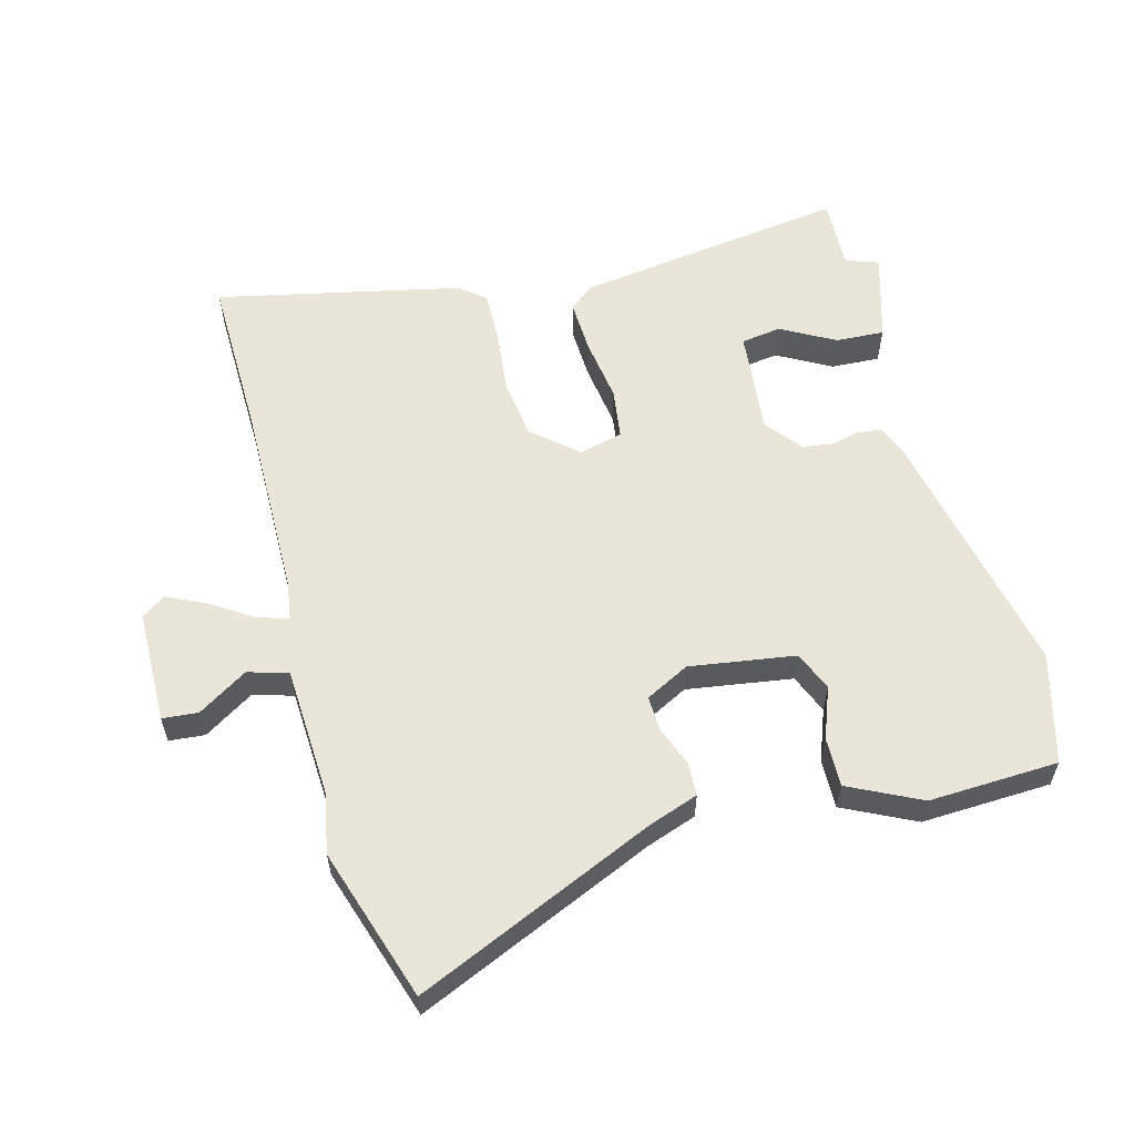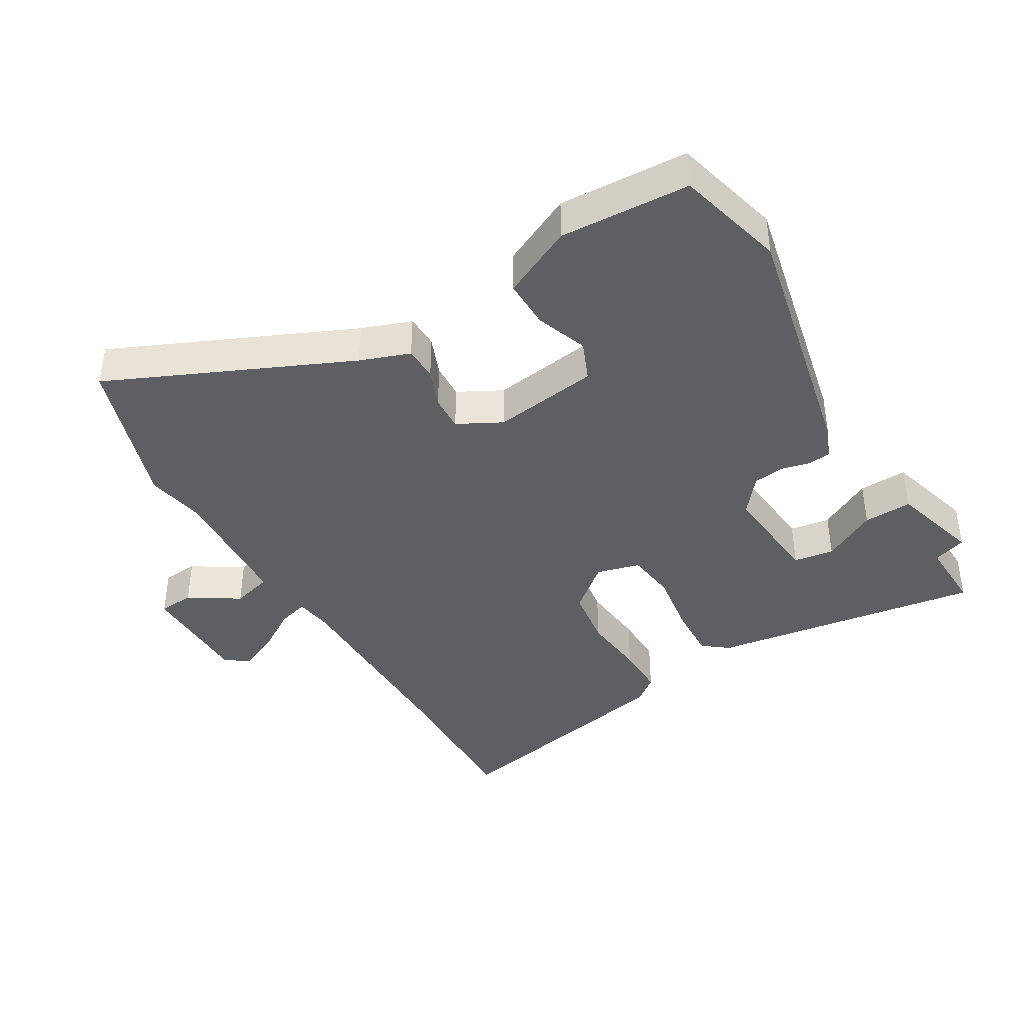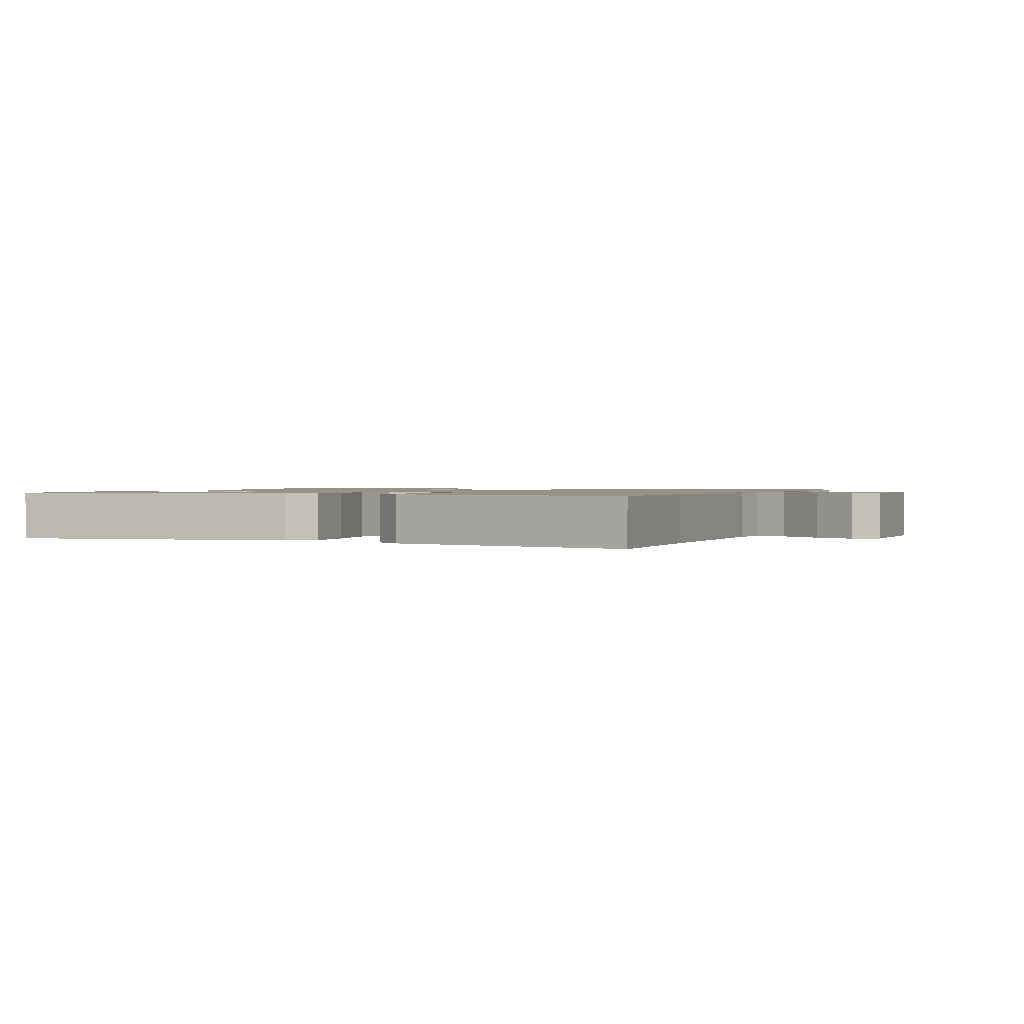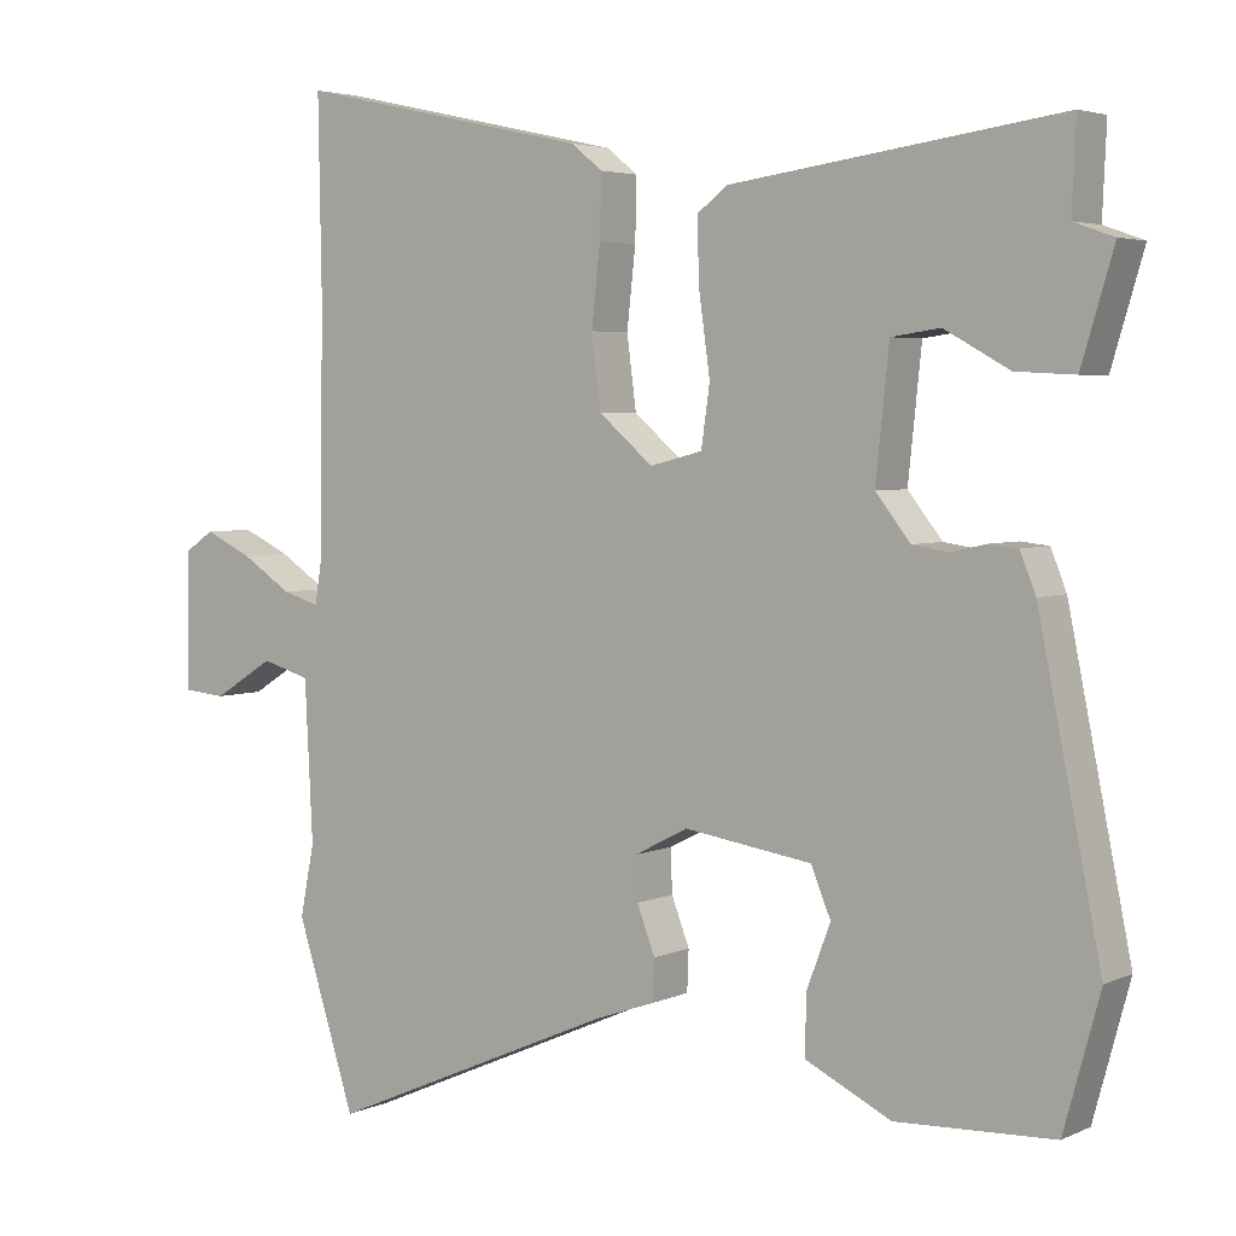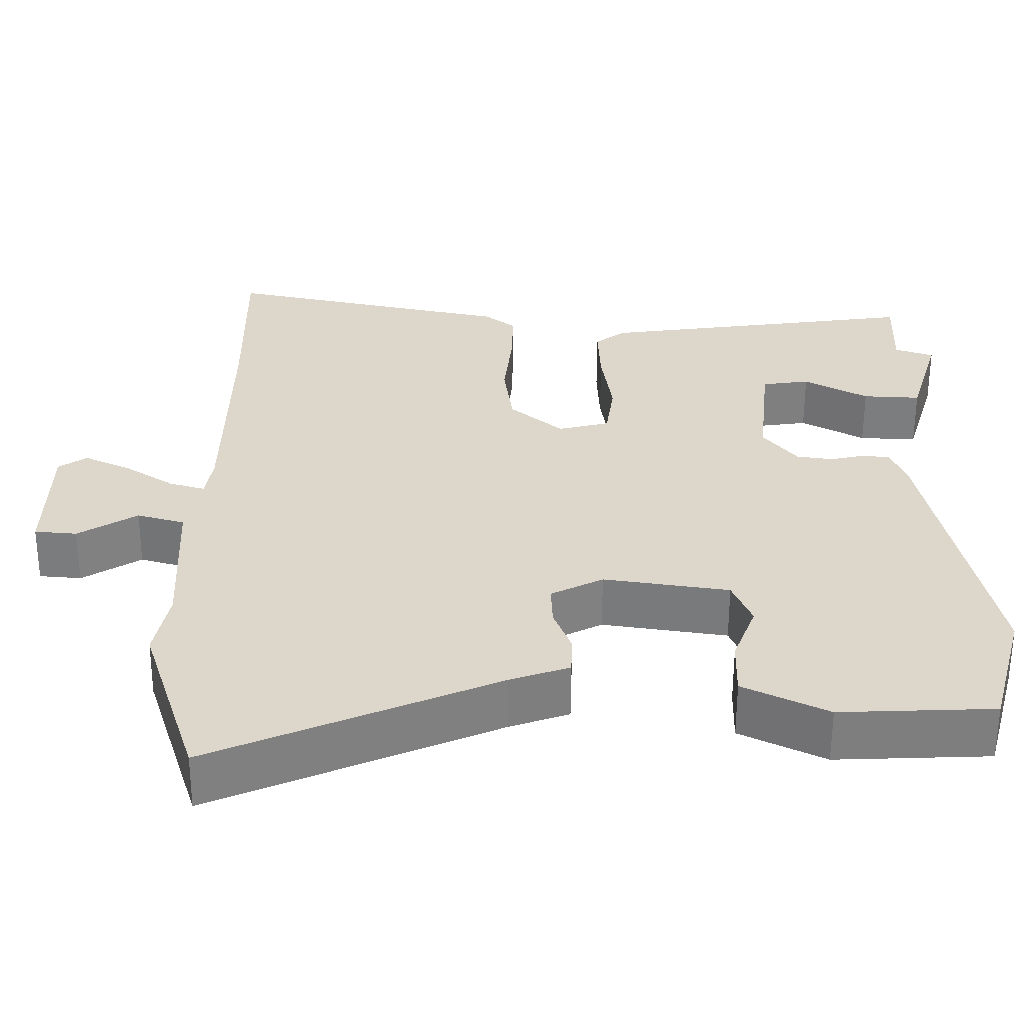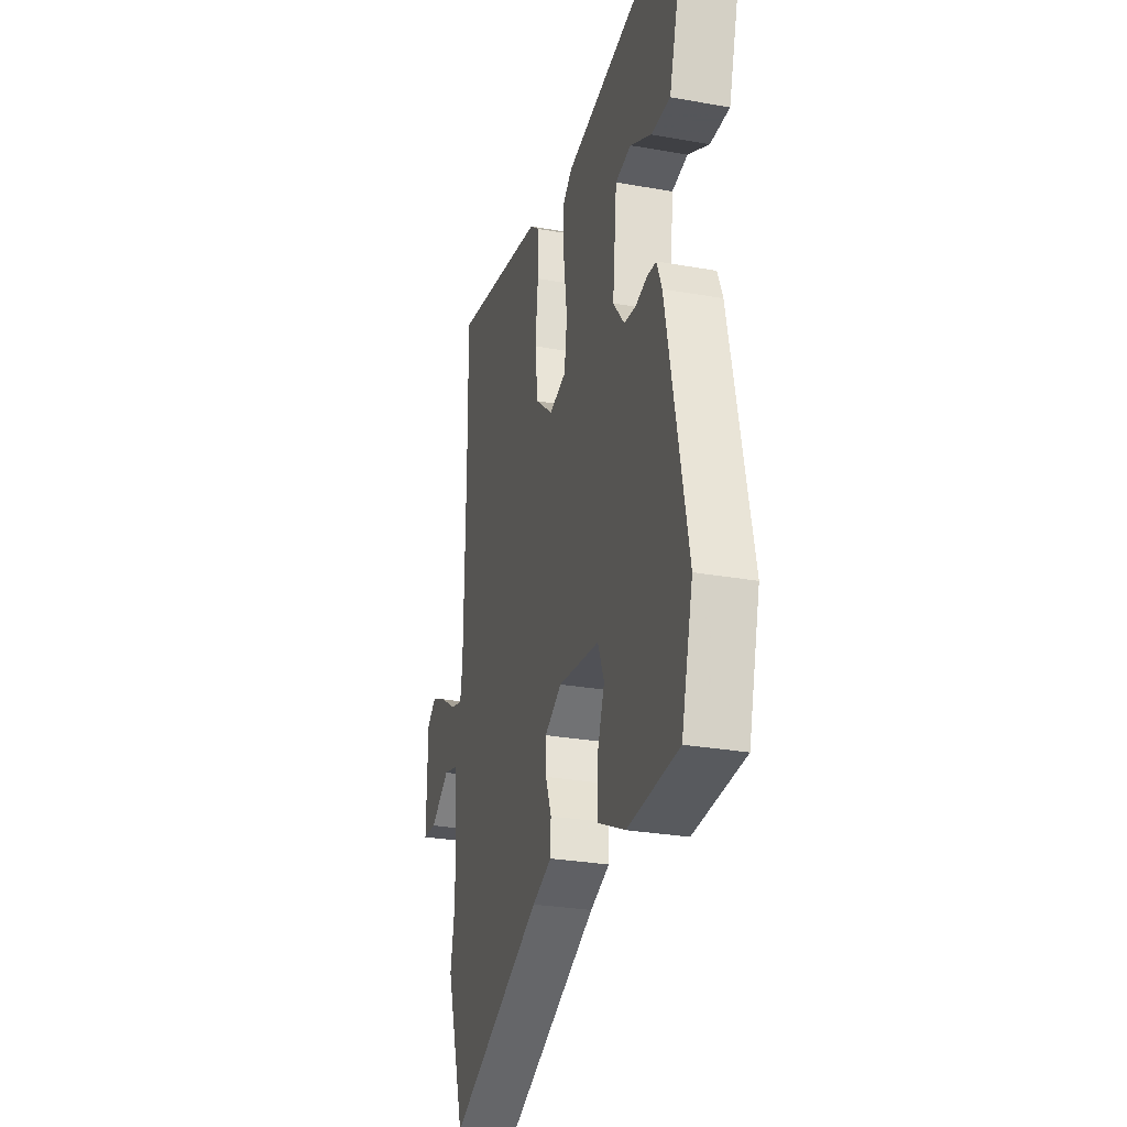
<metadata>
{"format":"obj","ext":"obj","renderer":"f3d","projection":"perspective","resolution":1024,"background":"white","views":[{"elev":58.5,"azim":164.9,"up":"+Y"},{"elev":-40.6,"azim":-150.0,"up":"+Y"},{"elev":1.1,"azim":22.0,"up":"+Y"},{"elev":4.0,"azim":-145.0,"up":"+Z"},{"elev":-59.3,"azim":179.8,"up":"+Z"},{"elev":-28.7,"azim":-104.9,"up":"+Z"}]}
</metadata>
<code>
v -0.496 0.07 -0.515
v -0.542 0.07 -0.347
v -0.462 0.07 0.046
v -0.442 0.07 0.096
v -0.406 0.07 0.1
v -0.361 0.07 0.09
v -0.314 0.07 0.097
v -0.27 0.07 0.153
v -0.287 0.07 0.315
v -0.349 0.07 0.324
v -0.432 0.07 0.278
v -0.507 0.07 0.274
v -0.548 0.07 0.411
v -0.497 0.07 0.429
v -0.502 0.07 0.541
v -0.082 0.07 0.483
v -0.043 0.07 0.453
v -0.046 0.07 0.37
v -0.06 0.07 0.27
v -0.049 0.07 0.193
v 0.018 0.07 0.176
v 0.087 0.07 0.235
v 0.099 0.07 0.327
v 0.088 0.07 0.427
v 0.086 0.07 0.506
v 0.126 0.07 0.538
v 0.502 0.07 0.62
v 0.498 0.07 0.374
v 0.502 0.07 0.06
v 0.511 0.07 0.002
v 0.558 0.07 0.016
v 0.622 0.07 0.058
v 0.683 0.07 0.087
v 0.72 0.07 0.062
v 0.723 0.07 -0.113
v 0.668 0.07 -0.118
v 0.591 0.07 -0.07
v 0.529 0.07 -0.088
v 0.519 0.07 -0.291
v 0.537 0.07 -0.383
v 0.462 0.07 -0.618
v 0.092 0.07 -0.457
v 0.015 0.07 -0.43
v 0.013 0.07 -0.378
v 0.036 0.07 -0.318
v 0.038 0.07 -0.263
v -0.03 0.07 -0.228
v -0.193 0.07 -0.253
v -0.218 0.07 -0.314
v -0.188 0.07 -0.393
v -0.186 0.07 -0.469
v -0.296 0.07 -0.523
v -0.496 0 -0.515
v -0.542 0 -0.347
v -0.462 0 0.046
v -0.442 0 0.096
v -0.406 0 0.1
v -0.361 0 0.09
v -0.314 0 0.097
v -0.27 0 0.153
v -0.287 0 0.315
v -0.349 0 0.324
v -0.432 0 0.278
v -0.507 0 0.274
v -0.548 0 0.411
v -0.497 0 0.429
v -0.502 0 0.541
v -0.082 0 0.483
v -0.043 0 0.453
v -0.046 0 0.37
v -0.06 0 0.27
v -0.049 0 0.193
v 0.018 0 0.176
v 0.087 0 0.235
v 0.099 0 0.327
v 0.088 0 0.427
v 0.086 0 0.506
v 0.126 0 0.538
v 0.502 0 0.62
v 0.498 0 0.374
v 0.502 0 0.06
v 0.511 0 0.002
v 0.558 0 0.016
v 0.622 0 0.058
v 0.683 0 0.087
v 0.72 0 0.062
v 0.723 0 -0.113
v 0.668 0 -0.118
v 0.591 0 -0.07
v 0.529 0 -0.088
v 0.519 0 -0.291
v 0.537 0 -0.383
v 0.462 0 -0.618
v 0.092 0 -0.457
v 0.015 0 -0.43
v 0.013 0 -0.378
v 0.036 0 -0.318
v 0.038 0 -0.263
v -0.03 0 -0.228
v -0.193 0 -0.253
v -0.218 0 -0.314
v -0.188 0 -0.393
v -0.186 0 -0.469
v -0.296 0 -0.523
f 49 50 51 52
f 49 52 1 2
f 48 49 2 3
f 47 48 3 4
f 46 47 4 5
f 42 43 44 45
f 42 45 46
f 39 40 41 42
f 38 39 42 46
f 34 35 36 37
f 34 37 38
f 31 32 33 34
f 30 31 34 38
f 25 26 27 28
f 23 24 25 28
f 22 23 28 29
f 21 22 29 30
f 16 17 18 19
f 14 15 16 19
f 14 19 20
f 10 11 12 13
f 9 10 13 14
f 46 5 6
f 46 6 7
f 38 46 7 8
f 20 21 30 38
f 20 38 8
f 9 14 20
f 8 9 20
f 104 103 102 101
f 54 53 104 101
f 55 54 101 100
f 56 55 100 99
f 57 56 99 98
f 97 96 95 94
f 98 97 94
f 94 93 92 91
f 98 94 91 90
f 89 88 87 86
f 90 89 86
f 86 85 84 83
f 90 86 83 82
f 80 79 78 77
f 80 77 76 75
f 81 80 75 74
f 82 81 74 73
f 71 70 69 68
f 71 68 67 66
f 72 71 66
f 65 64 63 62
f 66 65 62 61
f 58 57 98
f 59 58 98
f 60 59 98 90
f 90 82 73 72
f 60 90 72
f 72 66 61
f 72 61 60
f 1 53 54 2
f 2 54 55 3
f 3 55 56 4
f 4 56 57 5
f 5 57 58 6
f 6 58 59 7
f 7 59 60 8
f 8 60 61 9
f 9 61 62 10
f 10 62 63 11
f 11 63 64 12
f 12 64 65 13
f 13 65 66 14
f 14 66 67 15
f 15 67 68 16
f 16 68 69 17
f 17 69 70 18
f 18 70 71 19
f 19 71 72 20
f 20 72 73 21
f 21 73 74 22
f 22 74 75 23
f 23 75 76 24
f 24 76 77 25
f 25 77 78 26
f 26 78 79 27
f 27 79 80 28
f 28 80 81 29
f 29 81 82 30
f 30 82 83 31
f 31 83 84 32
f 32 84 85 33
f 33 85 86 34
f 34 86 87 35
f 35 87 88 36
f 36 88 89 37
f 37 89 90 38
f 38 90 91 39
f 39 91 92 40
f 40 92 93 41
f 41 93 94 42
f 42 94 95 43
f 43 95 96 44
f 44 96 97 45
f 45 97 98 46
f 46 98 99 47
f 47 99 100 48
f 48 100 101 49
f 49 101 102 50
f 50 102 103 51
f 51 103 104 52
f 52 104 53 1

</code>
